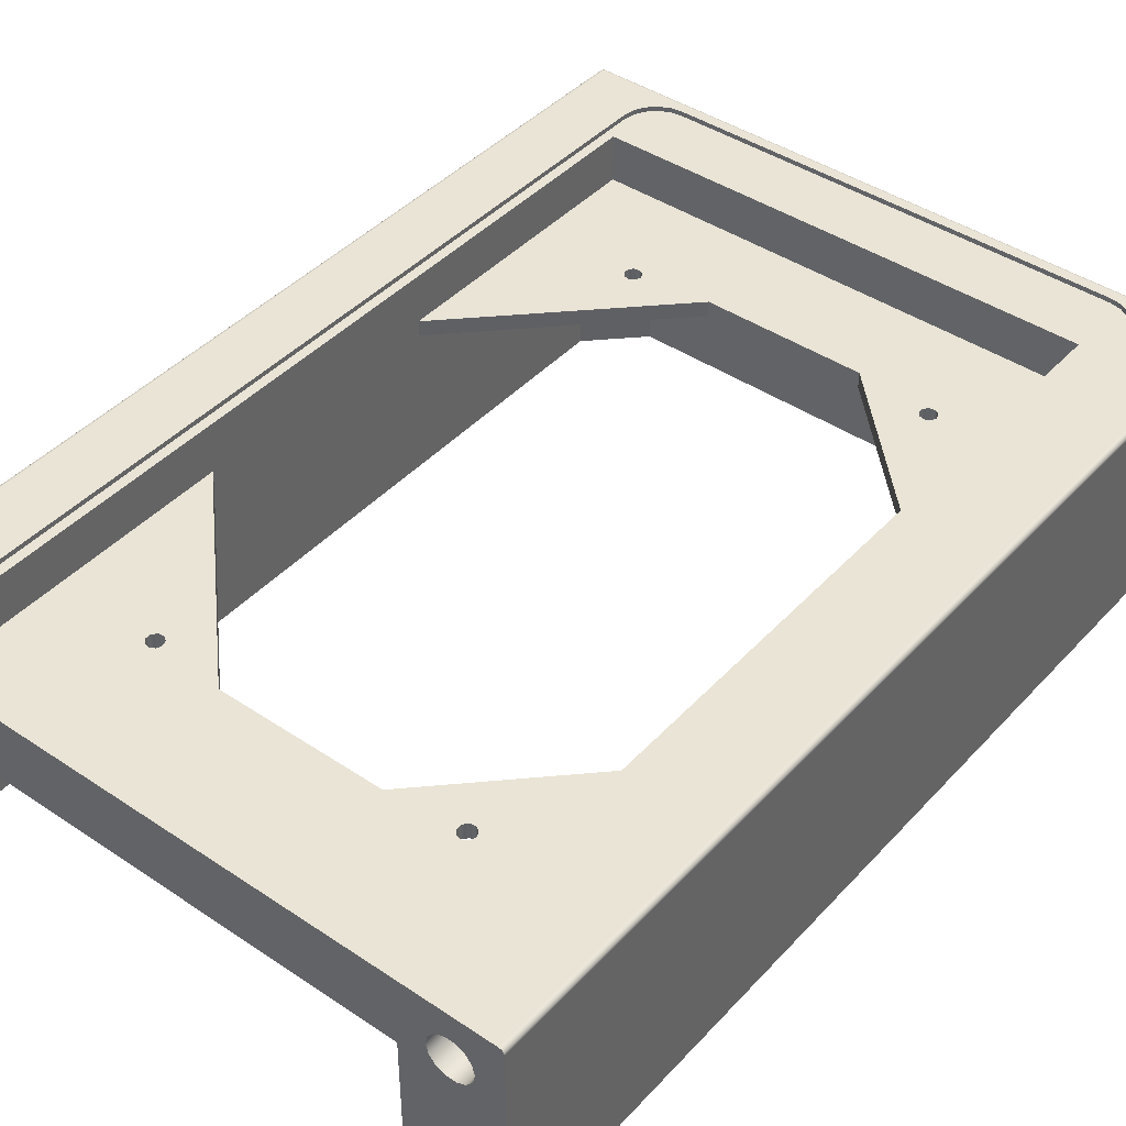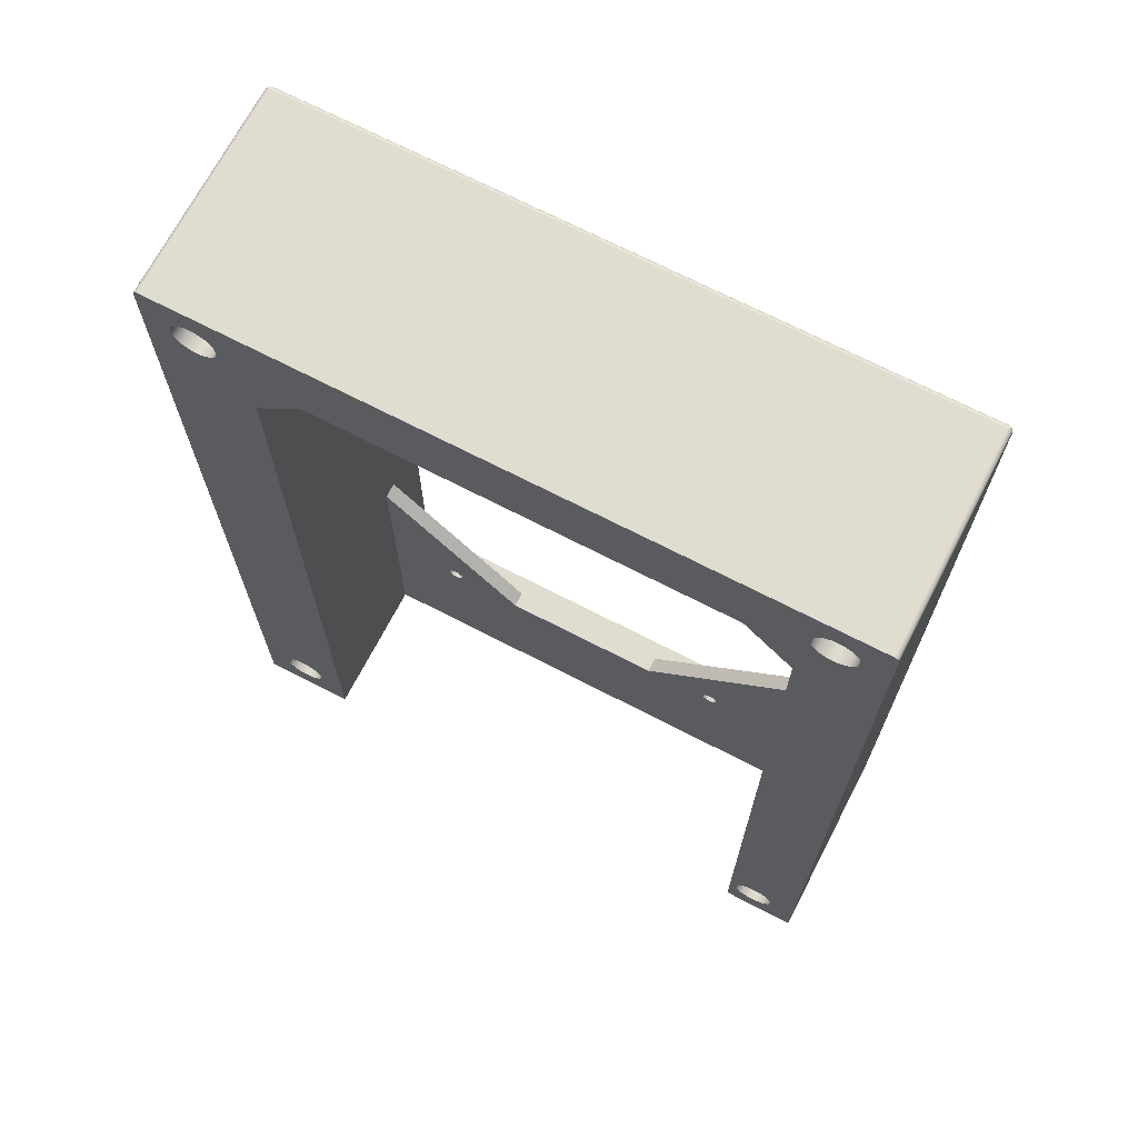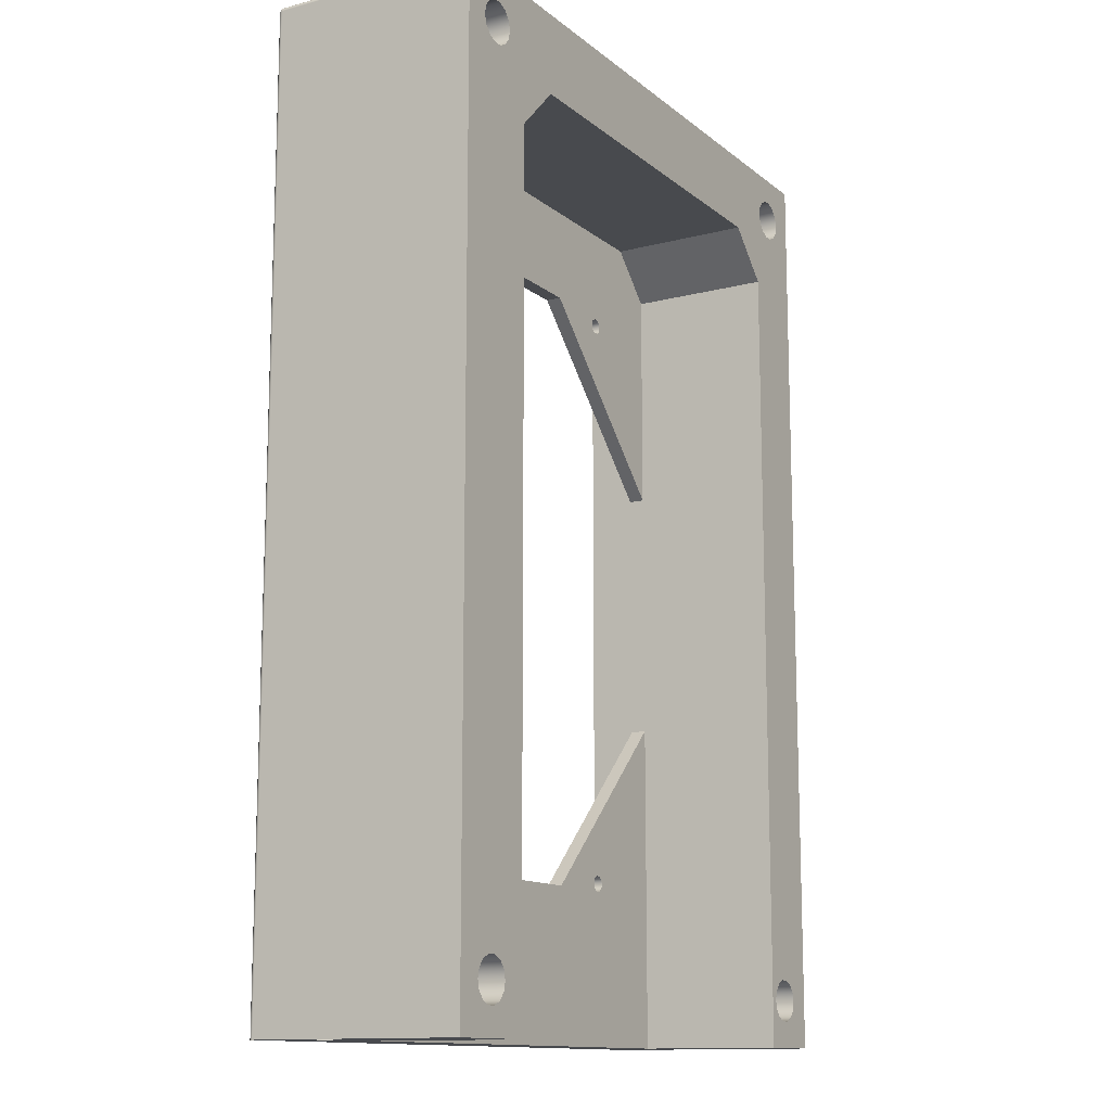
<metadata>
{"format":"obj","ext":"obj","renderer":"f3d","projection":"perspective","resolution":1024,"background":"white","views":[{"elev":42.6,"azim":38.7,"up":"+Z"},{"elev":69.7,"azim":-152.6,"up":"+Y"},{"elev":-13.0,"azim":120.5,"up":"+Y"}]}
</metadata>
<code>
g Volumenkörper1
v -70 -100 -45
v -70 -100 -1
v -70 99 -45
v -70 99 -1
v -69.87 -100 -0.5
v -69.87 99 -0.5
v -69.87 99.5 -45
v -69.87 99.5 -1
v -69.77 99.16 -0.3802
v -69.77 99.62 -0.8402
v -69.5 -100 -0.134
v -69.5 99 -0.134
v -69.5 99.87 -45
v -69.5 99.87 -1
v -69.26 99.41 -0.1279
v -69.26 99.87 -0.5879
v -69 -100 0
v -69 99 0
v -69 99.5 -0.134
v -69 99.87 -0.5
v -69 100 -45
v -69 100 -1
v -64.5 -100 -10
v -64.5 -93.5 -10
v -64.5 -90 -45
v -64.5 -90 -38.5
v -64.5 90 -45
v -64.5 90 -38.5
v -64.05 -100 -11.95
v -64.05 -100 -8.048
v -64.05 -93.5 -11.95
v -64.05 -93.5 -8.048
v -64.05 -91.95 -45
v -64.05 -91.95 -38.5
v -64.05 -88.05 -45
v -64.05 -88.05 -38.5
v -64.05 88.05 -45
v -64.05 88.05 -38.5
v -64.05 91.95 -45
v -64.05 91.95 -38.5
v -62.81 -100 -13.52
v -62.81 -100 -6.482
v -62.81 -93.52 -45
v -62.81 -93.52 -38.5
v -62.81 -93.5 -13.52
v -62.81 -93.5 -6.482
v -62.81 -86.48 -45
v -62.81 -86.48 -38.5
v -62.81 86.48 -45
v -62.81 86.48 -38.5
v -62.81 93.52 -45
v -62.81 93.52 -38.5
v -61 -100 -14.39
v -61 -100 -5.613
v -61 -94.39 -45
v -61 -94.39 -38.5
v -61 -93.5 -14.39
v -61 -93.5 -5.613
v -61 -85.61 -45
v -61 -85.61 -38.5
v -61 85.61 -45
v -61 85.61 -38.5
v -61 94.39 -45
v -61 94.39 -38.5
v -59 -100 -14.39
v -59 -100 -5.613
v -59 -94.39 -45
v -59 -94.39 -38.5
v -59 -93.5 -14.39
v -59 -93.5 -5.613
v -59 -85.61 -45
v -59 -85.61 -38.5
v -59 85.61 -45
v -59 85.61 -38.5
v -59 94.39 -45
v -59 94.39 -38.5
v -57.19 -100 -13.52
v -57.19 -100 -6.482
v -57.19 -93.52 -45
v -57.19 -93.52 -38.5
v -57.19 -93.5 -13.52
v -57.19 -93.5 -6.482
v -57.19 -86.48 -45
v -57.19 -86.48 -38.5
v -57.19 86.48 -45
v -57.19 86.48 -38.5
v -57.19 93.52 -45
v -57.19 93.52 -38.5
v -56 -89 -1
v -56 -89 0
v -56 89 -1
v -56 89 0
v -55.95 -100 -11.95
v -55.95 -100 -8.048
v -55.95 -93.5 -11.95
v -55.95 -93.5 -8.048
v -55.95 -91.95 -45
v -55.95 -91.95 -38.5
v -55.95 -88.05 -45
v -55.95 -88.05 -38.5
v -55.95 88.05 -45
v -55.95 88.05 -38.5
v -55.95 91.95 -45
v -55.95 91.95 -38.5
v -55.61 -91.47 -1
v -55.61 -91.47 0
v -55.61 91.47 -1
v -55.61 91.47 0
v -55.5 -100 -10
v -55.5 -93.5 -10
v -55.5 -90 -45
v -55.5 -90 -38.5
v -55.5 90 -45
v -55.5 90 -38.5
v -54.47 -93.7 -1
v -54.47 -93.7 0
v -54.47 93.7 -1
v -54.47 93.7 0
v -54 -100 -45
v -54 -100 -14.3
v -54 -87 -11
v -54 -87 -1
v -54 -29.36 -14.3
v -54 -29.36 -11
v -54 24.86 -14.3
v -54 24.86 -11
v -54 73 -45
v -54 73 -14.3
v -54 83 -11
v -54 83 -1
v -52.7 -95.47 -1
v -52.7 -95.47 0
v -52.7 95.47 -1
v -52.7 95.47 0
v -50.47 -96.61 -1
v -50.47 -96.61 0
v -50.47 96.61 -1
v -50.47 96.61 0
v -48 -97 -1
v -48 -97 0
v -48 97 -1
v -48 97 0
v -44 83 -45
v -44 83 -14.3
v -33.64 -66.1 -14.3
v -33.64 -66.1 -11
v -33.64 -64.9 -14.3
v -33.64 -64.9 -11
v -33.64 60.4 -14.3
v -33.64 60.4 -11
v -33.64 61.6 -14.3
v -33.64 61.6 -11
v -32.87 -67.02 -14.3
v -32.87 -67.02 -11
v -32.87 -63.98 -14.3
v -32.87 -63.98 -11
v -32.87 59.48 -14.3
v -32.87 59.48 -11
v -32.87 62.52 -14.3
v -32.87 62.52 -11
v -31.7 -67.22 -14.3
v -31.7 -67.22 -11
v -31.7 -63.78 -14.3
v -31.7 -63.78 -11
v -31.7 59.28 -14.3
v -31.7 59.28 -11
v -31.7 62.72 -14.3
v -31.7 62.72 -11
v -30.66 -66.62 -14.3
v -30.66 -66.62 -11
v -30.66 -64.38 -14.3
v -30.66 -64.38 -11
v -30.66 59.88 -14.3
v -30.66 59.88 -11
v -30.66 62.12 -14.3
v -30.66 62.12 -11
v -30.25 -65.5 -14.3
v -30.25 -65.5 -11
v -30.25 61 -14.3
v -30.25 61 -11
v -16.36 -67 -14.3
v -16.36 -67 -11
v -15.86 63 -14.3
v -15.86 63 -11
v 17.86 63 -14.3
v 17.86 63 -11
v 18.36 -67 -14.3
v 18.36 -67 -11
v 32.36 -66.1 -14.3
v 32.36 -66.1 -11
v 32.36 -64.9 -14.3
v 32.36 -64.9 -11
v 32.36 60.4 -14.3
v 32.36 60.4 -11
v 32.36 61.6 -14.3
v 32.36 61.6 -11
v 33.12 -67.02 -14.3
v 33.12 -67.02 -11
v 33.12 -63.98 -14.3
v 33.12 -63.98 -11
v 33.12 59.48 -14.3
v 33.12 59.48 -11
v 33.12 62.52 -14.3
v 33.12 62.52 -11
v 34.3 -67.22 -14.3
v 34.3 -67.22 -11
v 34.3 -63.78 -14.3
v 34.3 -63.78 -11
v 34.3 59.28 -14.3
v 34.3 59.28 -11
v 34.3 62.72 -14.3
v 34.3 62.72 -11
v 35.34 -66.62 -14.3
v 35.34 -66.62 -11
v 35.34 -64.38 -14.3
v 35.34 -64.38 -11
v 35.34 59.88 -14.3
v 35.34 59.88 -11
v 35.34 62.12 -14.3
v 35.34 62.12 -11
v 35.75 -65.5 -14.3
v 35.75 -65.5 -11
v 35.75 61 -14.3
v 35.75 61 -11
v 40 83 -45
v 40 83 -14.3
v 48 -97 -1
v 48 -97 0
v 48 97 -1
v 48 97 0
v 50 -100 -45
v 50 -100 -14.3
v 50 -87 -11
v 50 -87 -1
v 50 -35.36 -14.3
v 50 -35.36 -11
v 50 30.86 -14.3
v 50 30.86 -11
v 50 73 -45
v 50 73 -14.3
v 50 83 -11
v 50 83 -1
v 50.47 -96.61 -1
v 50.47 -96.61 0
v 50.47 96.61 -1
v 50.47 96.61 0
v 52.7 -95.47 -1
v 52.7 -95.47 0
v 52.7 95.47 -1
v 52.7 95.47 0
v 54.47 -93.7 -1
v 54.47 -93.7 0
v 54.47 93.7 -1
v 54.47 93.7 0
v 55.5 -100 -10
v 55.5 -93.5 -10
v 55.5 -90 -45
v 55.5 -90 -38.5
v 55.5 90 -45
v 55.5 90 -38.5
v 55.61 -91.47 -1
v 55.61 -91.47 0
v 55.61 91.47 -1
v 55.61 91.47 0
v 55.95 -100 -11.95
v 55.95 -100 -8.048
v 55.95 -93.5 -11.95
v 55.95 -93.5 -8.048
v 55.95 -91.95 -45
v 55.95 -91.95 -38.5
v 55.95 -88.05 -45
v 55.95 -88.05 -38.5
v 55.95 88.05 -45
v 55.95 88.05 -38.5
v 55.95 91.95 -45
v 55.95 91.95 -38.5
v 56 -89 -1
v 56 -89 0
v 56 89 -1
v 56 89 0
v 57.19 -100 -13.52
v 57.19 -100 -6.482
v 57.19 -93.52 -45
v 57.19 -93.52 -38.5
v 57.19 -93.5 -13.52
v 57.19 -93.5 -6.482
v 57.19 -86.48 -45
v 57.19 -86.48 -38.5
v 57.19 86.48 -45
v 57.19 86.48 -38.5
v 57.19 93.52 -45
v 57.19 93.52 -38.5
v 59 -100 -14.39
v 59 -100 -5.613
v 59 -94.39 -45
v 59 -94.39 -38.5
v 59 -93.5 -14.39
v 59 -93.5 -5.613
v 59 -85.61 -45
v 59 -85.61 -38.5
v 59 85.61 -45
v 59 85.61 -38.5
v 59 94.39 -45
v 59 94.39 -38.5
v 61 -100 -14.39
v 61 -100 -5.613
v 61 -94.39 -45
v 61 -94.39 -38.5
v 61 -93.5 -14.39
v 61 -93.5 -5.613
v 61 -85.61 -45
v 61 -85.61 -38.5
v 61 85.61 -45
v 61 85.61 -38.5
v 61 94.39 -45
v 61 94.39 -38.5
v 62.81 -100 -13.52
v 62.81 -100 -6.482
v 62.81 -93.52 -45
v 62.81 -93.52 -38.5
v 62.81 -93.5 -13.52
v 62.81 -93.5 -6.482
v 62.81 -86.48 -45
v 62.81 -86.48 -38.5
v 62.81 86.48 -45
v 62.81 86.48 -38.5
v 62.81 93.52 -45
v 62.81 93.52 -38.5
v 64.05 -100 -11.95
v 64.05 -100 -8.048
v 64.05 -93.5 -11.95
v 64.05 -93.5 -8.048
v 64.05 -91.95 -45
v 64.05 -91.95 -38.5
v 64.05 -88.05 -45
v 64.05 -88.05 -38.5
v 64.05 88.05 -45
v 64.05 88.05 -38.5
v 64.05 91.95 -45
v 64.05 91.95 -38.5
v 64.5 -100 -10
v 64.5 -93.5 -10
v 64.5 -90 -45
v 64.5 -90 -38.5
v 64.5 90 -45
v 64.5 90 -38.5
v 69 -100 0
v 69 99 0
v 69 99.5 -0.134
v 69 99.87 -0.5
v 69 100 -45
v 69 100 -1
v 69.26 99.41 -0.1279
v 69.26 99.87 -0.5879
v 69.5 -100 -0.134
v 69.5 99 -0.134
v 69.5 99.87 -45
v 69.5 99.87 -1
v 69.77 99.16 -0.3802
v 69.77 99.62 -0.8402
v 69.87 -100 -0.5
v 69.87 99 -0.5
v 69.87 99.5 -45
v 69.87 99.5 -1
v 70 -100 -45
v 70 -100 -1
v 70 99 -45
v 70 99 -1
f 95 93 110
f 110 93 109
f 110 109 96
f 96 109 94
f 96 94 82
f 82 94 78
f 82 78 70
f 70 78 66
f 70 66 58
f 58 66 54
f 58 54 46
f 46 54 42
f 46 42 32
f 32 42 30
f 32 30 24
f 24 30 23
f 24 23 31
f 31 23 29
f 31 29 45
f 45 29 41
f 45 41 57
f 57 41 53
f 57 53 69
f 69 53 65
f 69 65 81
f 81 65 77
f 81 77 95
f 95 77 93
f 96 24 110
f 110 24 31
f 110 31 95
f 95 31 45
f 95 45 81
f 81 45 57
f 81 57 69
f 24 96 32
f 32 96 82
f 32 82 46
f 46 82 70
f 46 70 58
f 331 329 342
f 342 329 341
f 342 341 332
f 332 341 330
f 332 330 322
f 322 330 318
f 322 318 310
f 310 318 306
f 310 306 298
f 298 306 294
f 298 294 286
f 286 294 282
f 286 282 268
f 268 282 266
f 268 266 256
f 256 266 255
f 256 255 267
f 267 255 265
f 267 265 285
f 285 265 281
f 285 281 297
f 297 281 293
f 297 293 309
f 309 293 305
f 309 305 321
f 321 305 317
f 321 317 331
f 331 317 329
f 332 256 342
f 342 256 267
f 342 267 331
f 331 267 285
f 331 285 321
f 321 285 297
f 321 297 309
f 256 332 268
f 268 332 322
f 268 322 286
f 286 322 310
f 286 310 298
f 34 33 26
f 26 33 25
f 26 25 36
f 36 25 35
f 36 35 48
f 48 35 47
f 48 47 60
f 60 47 59
f 60 59 72
f 72 59 71
f 72 71 84
f 84 71 83
f 84 83 100
f 100 83 99
f 100 99 112
f 112 99 111
f 112 111 98
f 98 111 97
f 98 97 80
f 80 97 79
f 80 79 68
f 68 79 67
f 68 67 56
f 56 67 55
f 56 55 44
f 44 55 43
f 44 43 34
f 34 43 33
f 36 100 26
f 26 100 112
f 26 112 34
f 34 112 98
f 34 98 44
f 44 98 80
f 44 80 56
f 56 80 68
f 100 36 84
f 84 36 48
f 84 48 72
f 72 48 60
f 38 37 28
f 28 37 27
f 28 27 40
f 40 27 39
f 40 39 52
f 52 39 51
f 52 51 64
f 64 51 63
f 64 63 76
f 76 63 75
f 76 75 88
f 88 75 87
f 88 87 104
f 104 87 103
f 104 103 114
f 114 103 113
f 114 113 102
f 102 113 101
f 102 101 86
f 86 101 85
f 86 85 74
f 74 85 73
f 74 73 62
f 62 73 61
f 62 61 50
f 50 61 49
f 50 49 38
f 38 49 37
f 40 104 28
f 28 104 114
f 28 114 38
f 38 114 102
f 38 102 50
f 50 102 86
f 50 86 62
f 62 86 74
f 104 40 88
f 88 40 52
f 88 52 76
f 76 52 64
f 270 269 258
f 258 269 257
f 258 257 272
f 272 257 271
f 272 271 288
f 288 271 287
f 288 287 300
f 300 287 299
f 300 299 312
f 312 299 311
f 312 311 324
f 324 311 323
f 324 323 336
f 336 323 335
f 336 335 344
f 344 335 343
f 344 343 334
f 334 343 333
f 334 333 320
f 320 333 319
f 320 319 308
f 308 319 307
f 308 307 296
f 296 307 295
f 296 295 284
f 284 295 283
f 284 283 270
f 270 283 269
f 272 336 258
f 258 336 344
f 258 344 270
f 270 344 334
f 270 334 284
f 284 334 320
f 284 320 296
f 296 320 308
f 336 272 324
f 324 272 288
f 324 288 312
f 312 288 300
f 274 273 260
f 260 273 259
f 260 259 276
f 276 259 275
f 276 275 292
f 292 275 291
f 292 291 304
f 304 291 303
f 304 303 316
f 316 303 315
f 316 315 328
f 328 315 327
f 328 327 340
f 340 327 339
f 340 339 346
f 346 339 345
f 346 345 338
f 338 345 337
f 338 337 326
f 326 337 325
f 326 325 314
f 314 325 313
f 314 313 302
f 302 313 301
f 302 301 290
f 290 301 289
f 290 289 274
f 274 289 273
f 276 340 260
f 260 340 346
f 260 346 274
f 274 346 338
f 274 338 290
f 290 338 326
f 290 326 302
f 302 326 314
f 340 276 328
f 328 276 292
f 328 292 316
f 316 292 304
f 128 127 144
f 144 127 143
f 217 223 240
f 240 223 219
f 240 219 211
f 240 211 226
f 226 211 203
f 226 203 185
f 185 203 195
f 185 195 193
f 193 201 185
f 185 201 237
f 237 201 209
f 237 209 217
f 237 217 240
f 173 179 183
f 183 179 175
f 183 175 167
f 159 128 167
f 167 128 144
f 167 144 183
f 183 144 226
f 183 226 185
f 159 151 128
f 128 151 149
f 128 149 125
f 125 149 157
f 125 157 165
f 125 165 183
f 183 165 173
f 143 225 144
f 144 225 226
f 226 225 240
f 240 225 239
f 11 5 17
f 17 5 2
f 17 2 66
f 66 2 54
f 54 2 42
f 42 2 30
f 30 2 23
f 23 2 29
f 29 2 1
f 29 1 41
f 41 1 53
f 53 1 119
f 53 119 65
f 65 119 120
f 65 120 77
f 77 120 93
f 93 120 109
f 109 120 232
f 109 232 94
f 94 232 266
f 94 266 78
f 78 266 282
f 78 282 66
f 66 282 294
f 66 294 17
f 17 294 347
f 347 294 366
f 347 366 361
f 231 293 232
f 232 293 281
f 232 281 265
f 231 365 293
f 293 365 305
f 305 365 317
f 317 365 329
f 329 365 366
f 329 366 341
f 341 366 330
f 330 366 318
f 318 366 306
f 306 366 294
f 361 355 347
f 265 255 232
f 232 255 266
f 2 4 1
f 1 4 3
f 217 218 223
f 223 218 224
f 223 224 219
f 219 224 220
f 219 220 211
f 211 220 212
f 211 212 203
f 203 212 204
f 203 204 195
f 195 204 196
f 195 196 193
f 193 196 194
f 193 194 201
f 201 194 202
f 201 202 209
f 209 202 210
f 209 210 217
f 217 210 218
f 173 174 179
f 179 174 180
f 179 180 175
f 175 180 176
f 175 176 167
f 167 176 168
f 167 168 159
f 159 168 160
f 159 160 151
f 151 160 152
f 151 152 149
f 149 152 150
f 149 150 157
f 157 150 158
f 157 158 165
f 165 158 166
f 165 166 173
f 173 166 174
f 184 126 183
f 183 126 125
f 186 184 185
f 185 184 183
f 238 186 237
f 237 186 185
f 126 150 129
f 129 150 152
f 129 152 160
f 184 166 126
f 126 166 158
f 126 158 150
f 186 241 184
f 184 241 129
f 184 129 168
f 168 129 160
f 238 202 186
f 186 202 194
f 186 194 196
f 241 224 238
f 238 224 218
f 238 218 210
f 176 180 184
f 184 180 174
f 184 174 166
f 168 176 184
f 210 202 238
f 196 204 186
f 186 204 212
f 186 212 241
f 241 212 220
f 241 220 224
f 169 170 177
f 177 170 178
f 177 178 171
f 171 178 172
f 171 172 163
f 163 172 164
f 163 164 155
f 155 164 156
f 155 156 147
f 147 156 148
f 147 148 145
f 145 148 146
f 145 146 153
f 153 146 154
f 153 154 161
f 161 154 162
f 161 162 169
f 169 162 170
f 213 214 221
f 221 214 222
f 221 222 215
f 215 222 216
f 215 216 207
f 207 216 208
f 207 208 199
f 199 208 200
f 199 200 191
f 191 200 192
f 191 192 189
f 189 192 190
f 189 190 197
f 197 190 198
f 197 198 205
f 205 198 206
f 205 206 213
f 213 206 214
f 188 236 187
f 187 236 235
f 182 188 181
f 181 188 187
f 124 182 123
f 123 182 181
f 236 222 233
f 233 222 214
f 233 214 206
f 188 200 236
f 236 200 208
f 236 208 216
f 182 233 188
f 188 233 198
f 188 198 190
f 124 164 182
f 182 164 172
f 182 172 178
f 121 148 124
f 124 148 156
f 124 156 164
f 233 182 121
f 121 182 162
f 121 162 154
f 206 198 233
f 190 192 188
f 188 192 200
f 216 222 236
f 178 170 182
f 182 170 162
f 154 146 121
f 121 146 148
f 232 221 235
f 235 221 215
f 235 215 207
f 120 181 232
f 232 181 187
f 232 187 197
f 197 187 189
f 189 187 191
f 191 187 199
f 199 187 235
f 199 235 207
f 123 147 120
f 120 147 145
f 120 145 153
f 181 163 123
f 123 163 155
f 123 155 147
f 197 205 232
f 232 205 213
f 232 213 221
f 169 177 181
f 181 177 171
f 181 171 163
f 153 161 120
f 120 161 181
f 161 169 181
f 129 241 130
f 130 241 242
f 128 125 127
f 127 125 123
f 127 123 119
f 119 123 120
f 123 125 124
f 124 125 126
f 124 126 122
f 122 126 130
f 130 126 129
f 122 121 124
f 240 239 237
f 237 239 235
f 237 235 238
f 238 235 236
f 238 236 234
f 234 236 233
f 239 231 235
f 235 231 232
f 234 242 238
f 238 242 241
f 233 121 234
f 234 121 122
f 227 228 243
f 243 228 244
f 243 244 248
f 243 248 247
f 247 248 252
f 247 252 251
f 251 252 262
f 251 262 261
f 261 262 278
f 261 278 277
f 278 280 277
f 277 280 279
f 279 280 263
f 263 280 264
f 263 264 254
f 263 254 253
f 253 254 250
f 253 250 249
f 249 250 246
f 249 246 245
f 245 246 230
f 245 230 229
f 230 142 229
f 229 142 141
f 141 142 137
f 137 142 138
f 137 138 134
f 137 134 133
f 133 134 118
f 133 118 117
f 117 118 108
f 117 108 107
f 107 108 92
f 107 92 91
f 92 90 91
f 91 90 89
f 89 90 105
f 105 90 106
f 105 106 116
f 105 116 115
f 115 116 132
f 115 132 131
f 131 132 136
f 131 136 135
f 135 136 140
f 135 140 139
f 140 228 139
f 139 228 227
f 234 277 242
f 242 277 279
f 242 279 263
f 122 139 234
f 234 139 227
f 234 227 243
f 130 89 122
f 122 89 105
f 122 105 115
f 242 141 130
f 130 141 137
f 130 137 133
f 243 247 234
f 234 247 251
f 234 251 261
f 261 277 234
f 263 253 242
f 242 253 249
f 242 249 245
f 245 229 242
f 242 229 141
f 133 117 130
f 130 117 107
f 130 107 91
f 91 89 130
f 115 131 122
f 122 131 135
f 122 135 139
f 17 90 18
f 18 90 92
f 18 92 108
f 347 140 17
f 17 140 136
f 17 136 132
f 348 278 347
f 347 278 262
f 347 262 252
f 18 230 348
f 348 230 246
f 348 246 250
f 252 248 347
f 347 248 244
f 347 244 228
f 228 140 347
f 132 116 17
f 17 116 106
f 17 106 90
f 108 118 18
f 18 118 134
f 18 134 138
f 138 142 18
f 18 142 230
f 250 254 348
f 348 254 264
f 348 264 280
f 280 278 348
f 4 8 3
f 3 8 7
f 7 8 13
f 13 8 14
f 13 14 22
f 22 21 13
f 35 25 1
f 1 25 33
f 1 33 43
f 43 55 1
f 1 55 119
f 119 55 67
f 119 67 79
f 79 97 119
f 119 97 111
f 119 111 127
f 127 111 99
f 127 99 83
f 83 71 127
f 127 71 59
f 127 59 47
f 47 35 127
f 127 35 37
f 127 37 49
f 39 27 3
f 3 27 37
f 3 37 35
f 49 61 127
f 127 61 73
f 127 73 85
f 85 101 127
f 127 101 143
f 143 101 113
f 143 113 103
f 103 87 143
f 143 87 225
f 225 87 291
f 225 291 275
f 75 21 87
f 87 21 351
f 87 351 291
f 291 351 303
f 303 351 315
f 315 351 327
f 327 351 339
f 339 351 367
f 339 367 345
f 345 367 337
f 337 367 335
f 337 335 325
f 325 335 323
f 325 323 239
f 239 323 311
f 239 311 299
f 75 63 21
f 21 63 51
f 21 51 39
f 21 39 3
f 271 257 231
f 231 257 269
f 231 269 283
f 283 295 231
f 231 295 307
f 231 307 365
f 365 307 319
f 365 319 333
f 333 343 365
f 365 343 335
f 365 335 367
f 299 287 239
f 239 287 271
f 239 271 231
f 275 259 225
f 225 259 273
f 225 273 239
f 239 273 289
f 239 289 301
f 301 313 239
f 239 313 325
f 7 13 3
f 3 13 21
f 351 357 367
f 367 357 363
f 1 3 35
f 22 352 21
f 21 352 351
f 352 358 351
f 351 358 357
f 357 358 363
f 363 358 364
f 363 364 368
f 368 367 363
f 368 366 367
f 367 366 365
f 347 355 348
f 348 355 356
f 356 355 362
f 362 355 361
f 362 361 366
f 366 368 362
f 348 349 18
f 18 349 19
f 19 349 20
f 20 349 350
f 20 350 352
f 352 22 20
f 2 5 4
f 4 5 6
f 6 5 12
f 12 5 11
f 12 11 17
f 17 18 12
f 349 348 353
f 353 348 356
f 353 356 359
f 359 356 362
f 359 362 368
f 368 364 359
f 359 364 360
f 359 360 354
f 354 360 358
f 354 358 352
f 364 358 360
f 352 350 354
f 354 350 353
f 354 353 359
f 350 349 353
f 12 18 15
f 15 18 19
f 15 19 20
f 15 20 16
f 16 20 22
f 16 22 14
f 16 14 10
f 10 14 8
f 10 8 4
f 10 4 9
f 9 4 6
f 9 6 12
f 9 12 15
f 10 9 15
f 16 10 15

</code>
